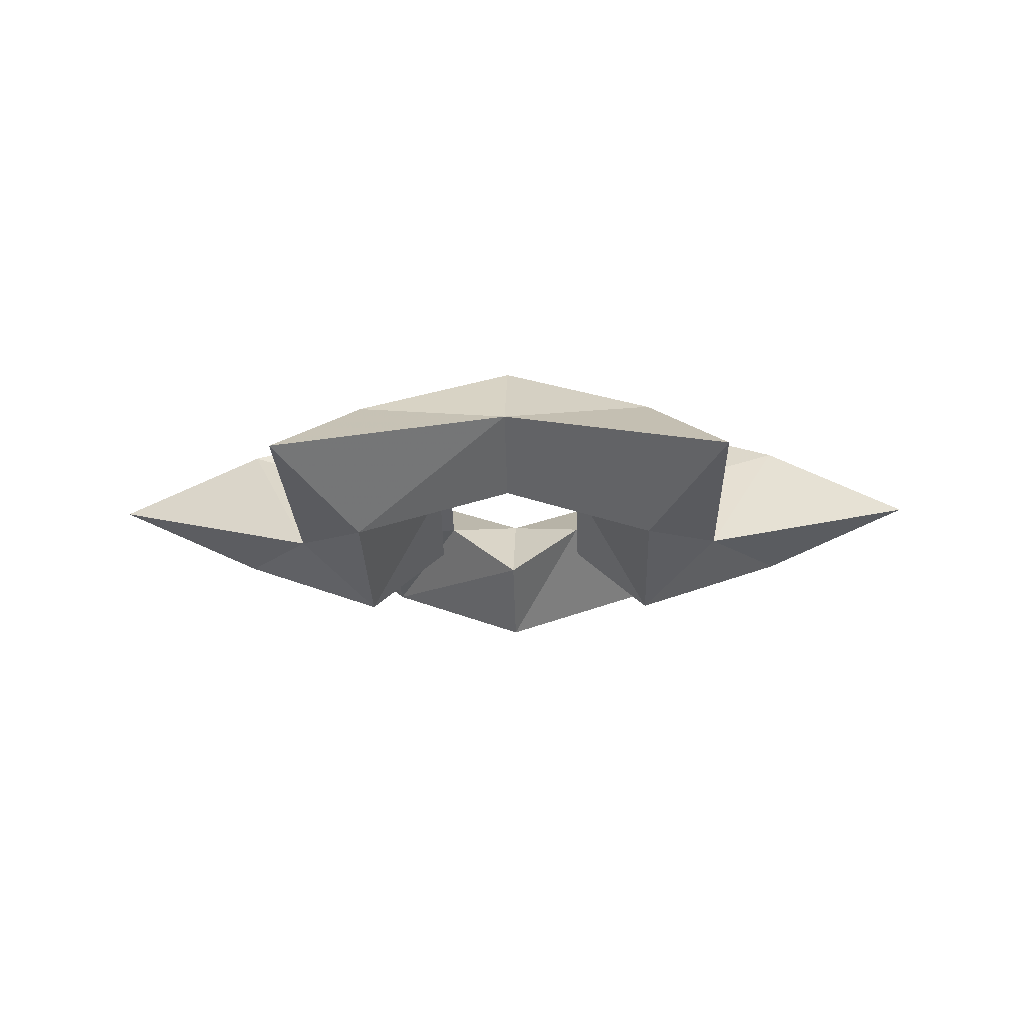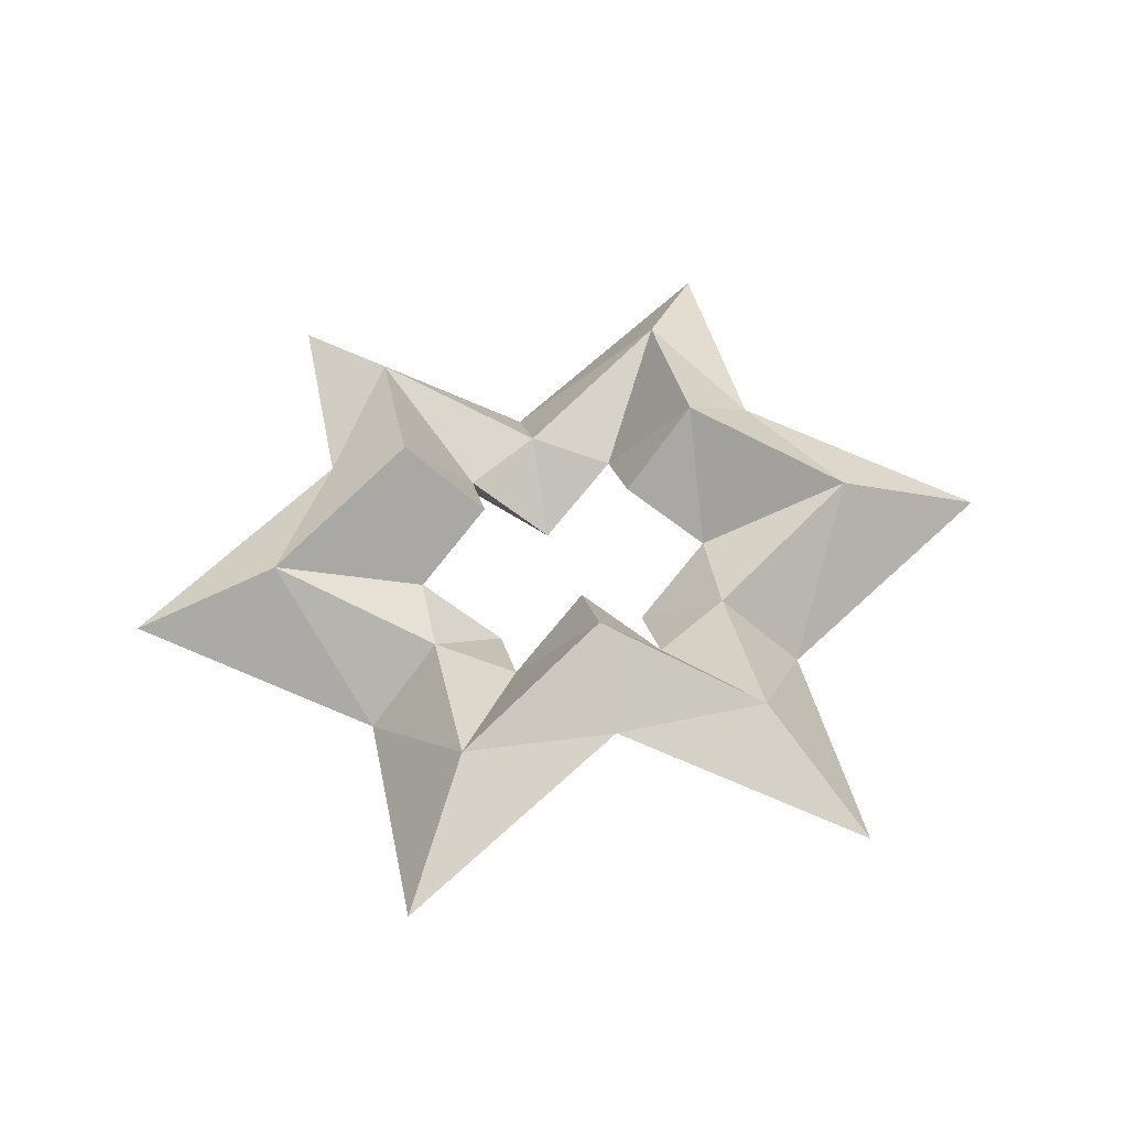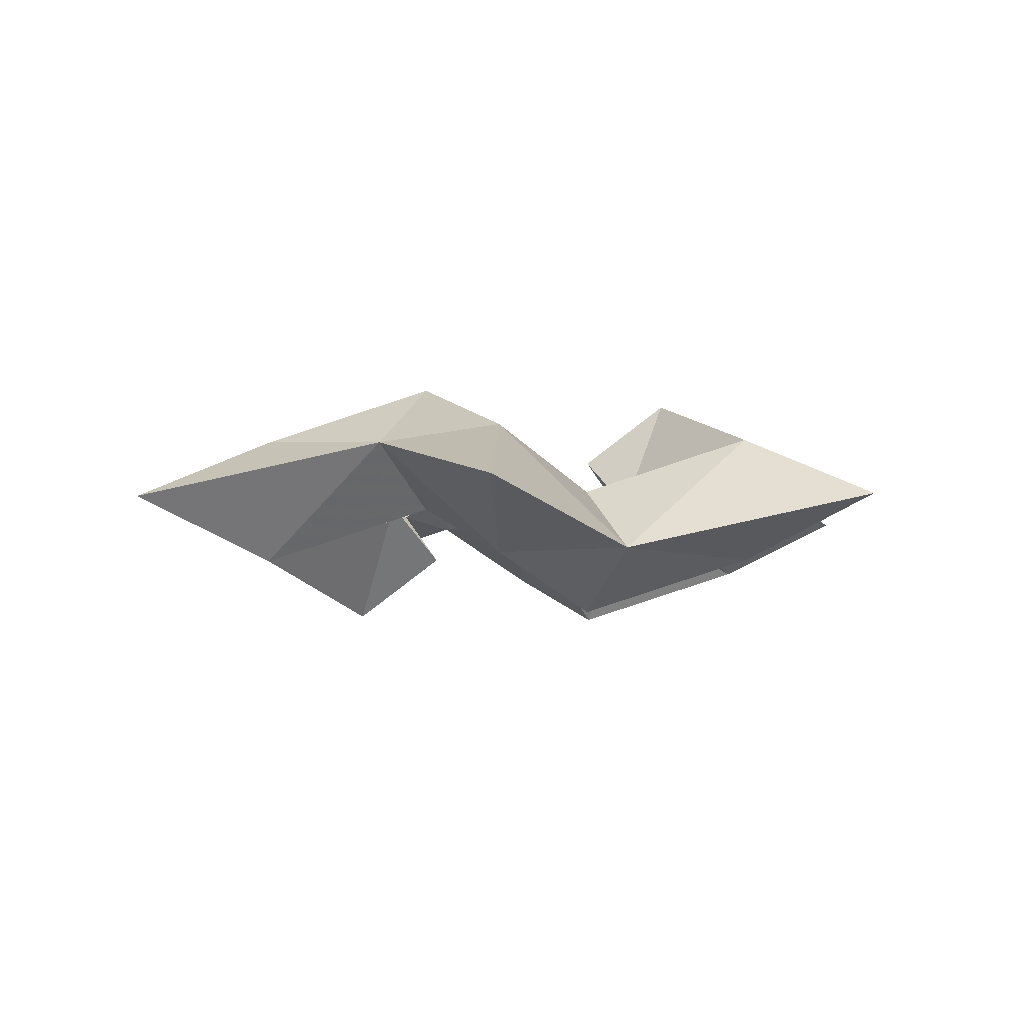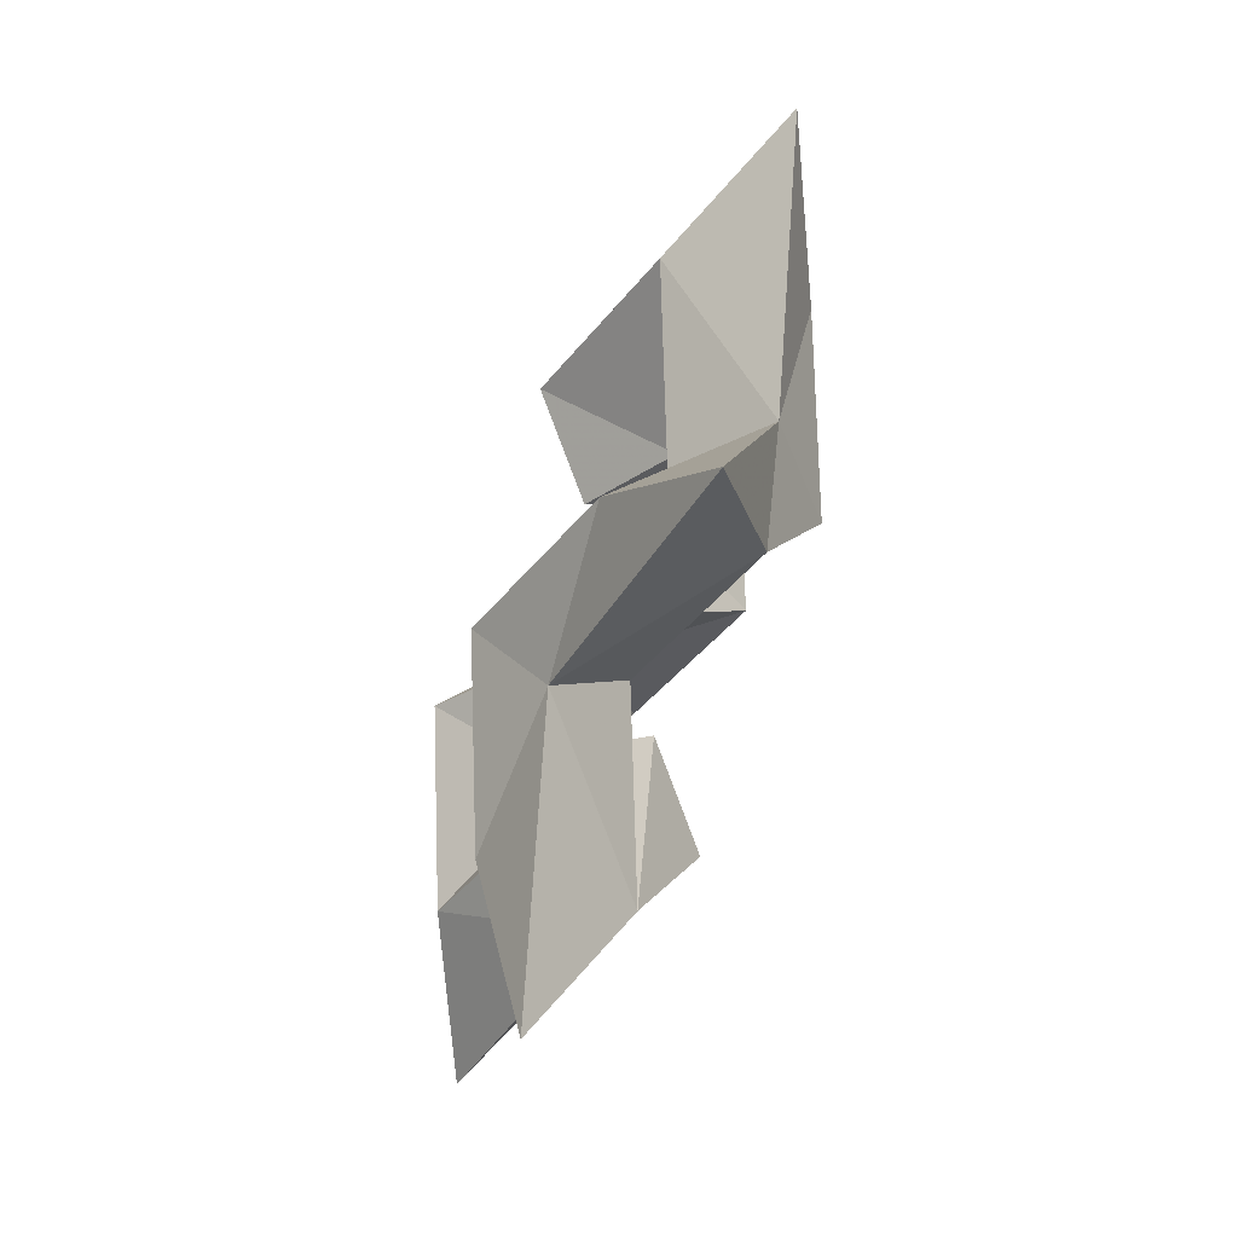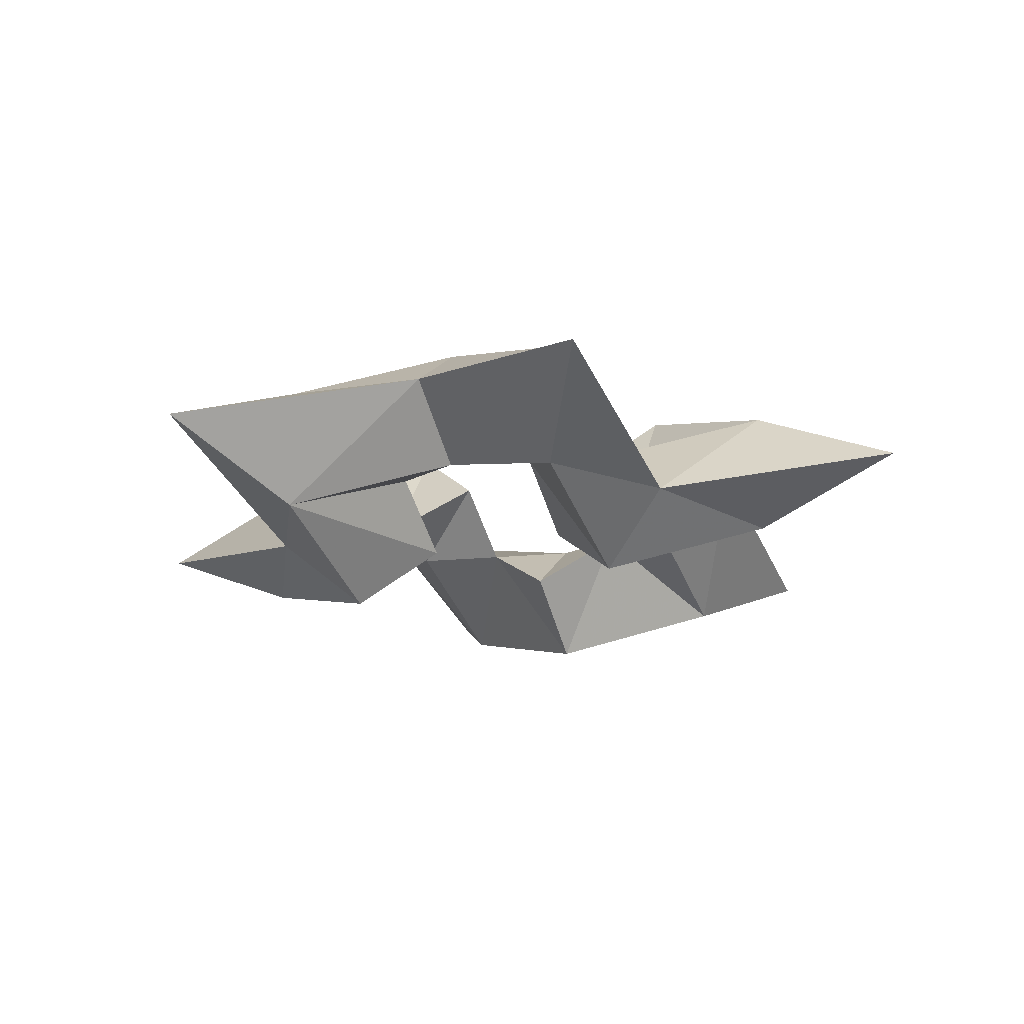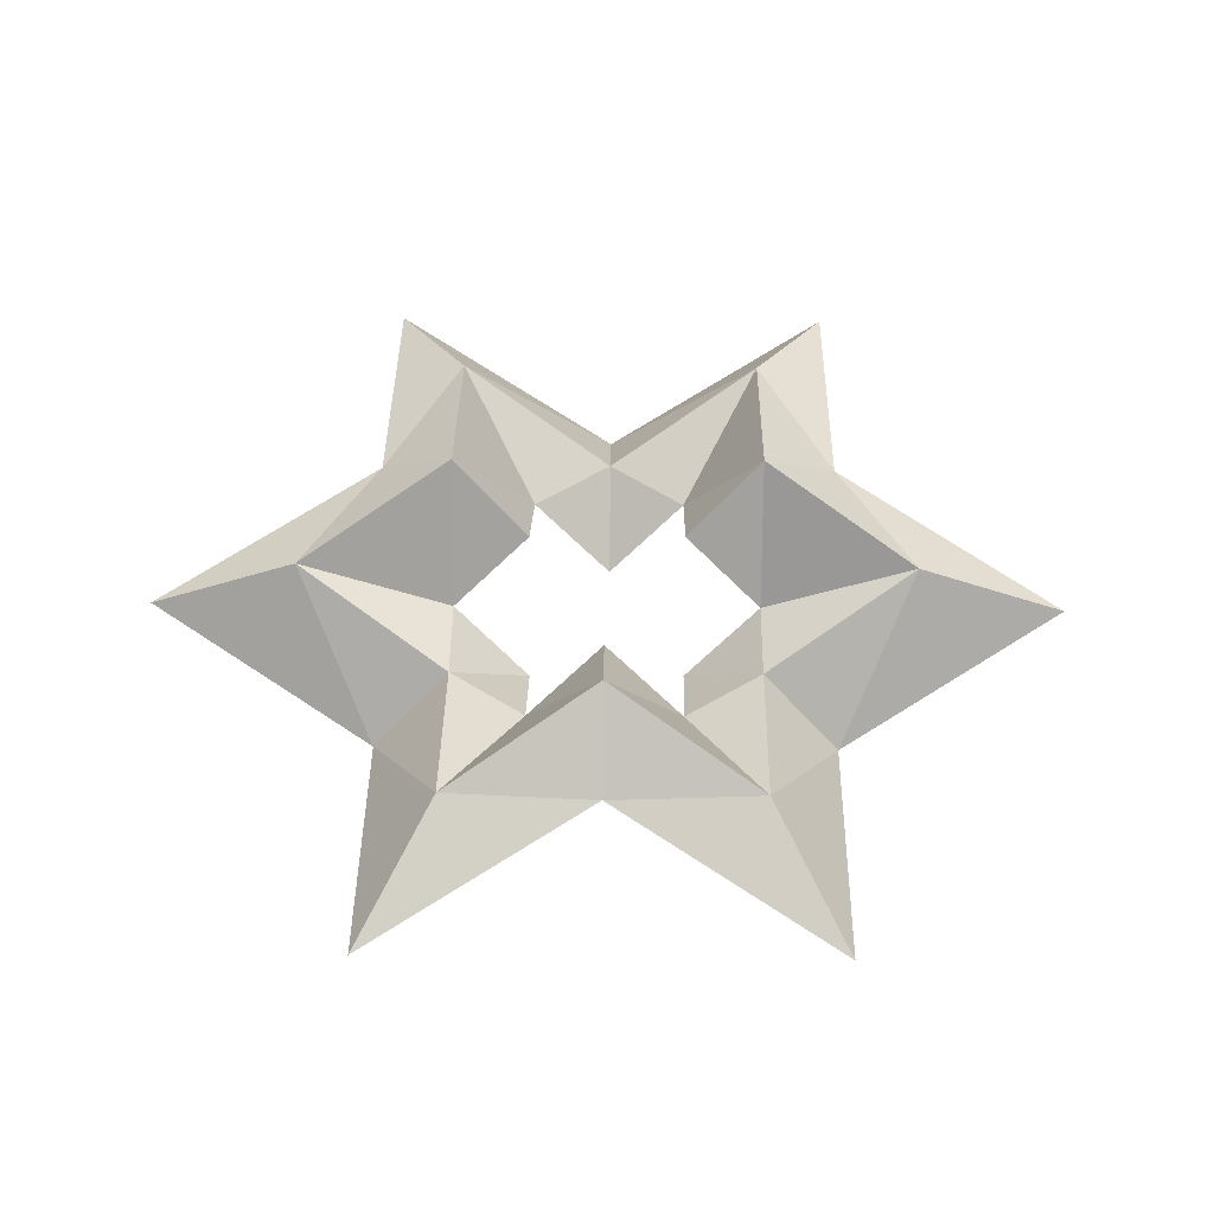
<metadata>
{"format":"obj","ext":"obj","renderer":"f3d","projection":"perspective","resolution":1024,"background":"white","views":[{"elev":-9.8,"azim":122.0,"up":"+Z"},{"elev":51.2,"azim":109.0,"up":"+Z"},{"elev":-4.7,"azim":-87.5,"up":"+Z"},{"elev":-75.0,"azim":71.4,"up":"+Y"},{"elev":-21.9,"azim":22.5,"up":"+Z"},{"elev":53.0,"azim":-119.3,"up":"+Z"}]}
</metadata>
<code>
v -1.2 -2.08 0
v 0 -1.39 0.3
v 1.2 -2.08 0
v 1.2 -0.7 -0.3
v 2.4 0 0
v 1.2 0.7 0.3
v 1.2 2.08 0
v 0 1.39 -0.3
v -1.2 2.08 0
v -1.2 0.7 0.3
v -2.4 0 0
v -1.2 -0.7 -0.3
v -0.8 -1.39 0.35
v 0 -0.93 0.65
v 0.8 -1.39 0.35
v 0.8 -0.47 0.05
v 1.6 0 0.35
v 0.8 0.47 0.65
v 0.8 1.39 0.35
v 0 0.93 0.05
v -0.8 1.39 0.35
v -0.8 0.47 0.65
v -1.6 0 0.35
v -0.8 -0.47 0.05
v -0.8 -1.39 -0.35
v 0 -0.93 -0.05
v 0.8 -1.39 -0.35
v 0.8 -0.47 -0.65
v 1.6 0 -0.35
v 0.8 0.47 -0.05
v 0.8 1.39 -0.35
v 0 0.93 -0.65
v -0.8 1.39 -0.35
v -0.8 0.47 -0.05
v -1.6 0 -0.35
v -0.8 -0.47 -0.65
v -0.4 -0.7 0
v 0 -0.47 0.3
v 0.4 -0.7 0
v 0.4 -0.24 -0.3
v 0.8 0 0
v 0.4 0.24 0.3
v 0.4 0.7 0
v 0 0.47 -0.3
v -0.4 0.7 0
v -0.4 0.24 0.3
v -0.8 0 0
v -0.4 -0.24 -0.3
f 1 2 13
f 14 13 2
f 2 3 15
f 15 14 2
f 3 4 15
f 16 15 4
f 4 5 17
f 17 16 4
f 5 6 17
f 18 17 6
f 6 7 19
f 19 18 6
f 7 8 19
f 20 19 8
f 8 9 21
f 21 20 8
f 9 10 21
f 22 21 10
f 10 11 23
f 23 22 10
f 11 12 23
f 24 23 12
f 12 1 13
f 13 24 12
f 25 26 2
f 2 1 25
f 26 27 2
f 3 2 27
f 27 28 4
f 4 3 27
f 28 29 4
f 5 4 29
f 29 30 6
f 6 5 29
f 30 31 6
f 7 6 31
f 31 32 8
f 8 7 31
f 32 33 8
f 9 8 33
f 33 34 10
f 10 9 33
f 34 35 10
f 11 10 35
f 35 36 12
f 12 11 35
f 36 25 12
f 1 12 25
f 13 14 37
f 38 37 14
f 14 15 39
f 39 38 14
f 15 16 39
f 40 39 16
f 16 17 41
f 41 40 16
f 17 18 41
f 42 41 18
f 18 19 43
f 43 42 18
f 19 20 43
f 44 43 20
f 20 21 45
f 45 44 20
f 21 22 45
f 46 45 22
f 22 23 47
f 47 46 22
f 23 24 47
f 48 47 24
f 24 13 37
f 37 48 24
f 37 38 26
f 26 25 37
f 38 39 26
f 27 26 39
f 39 40 28
f 28 27 39
f 40 41 28
f 29 28 41
f 41 42 30
f 30 29 41
f 42 43 30
f 31 30 43
f 43 44 32
f 32 31 43
f 44 45 32
f 33 32 45
f 45 46 34
f 34 33 45
f 46 47 34
f 35 34 47
f 47 48 36
f 36 35 47
f 48 37 25
f 25 36 48

</code>
